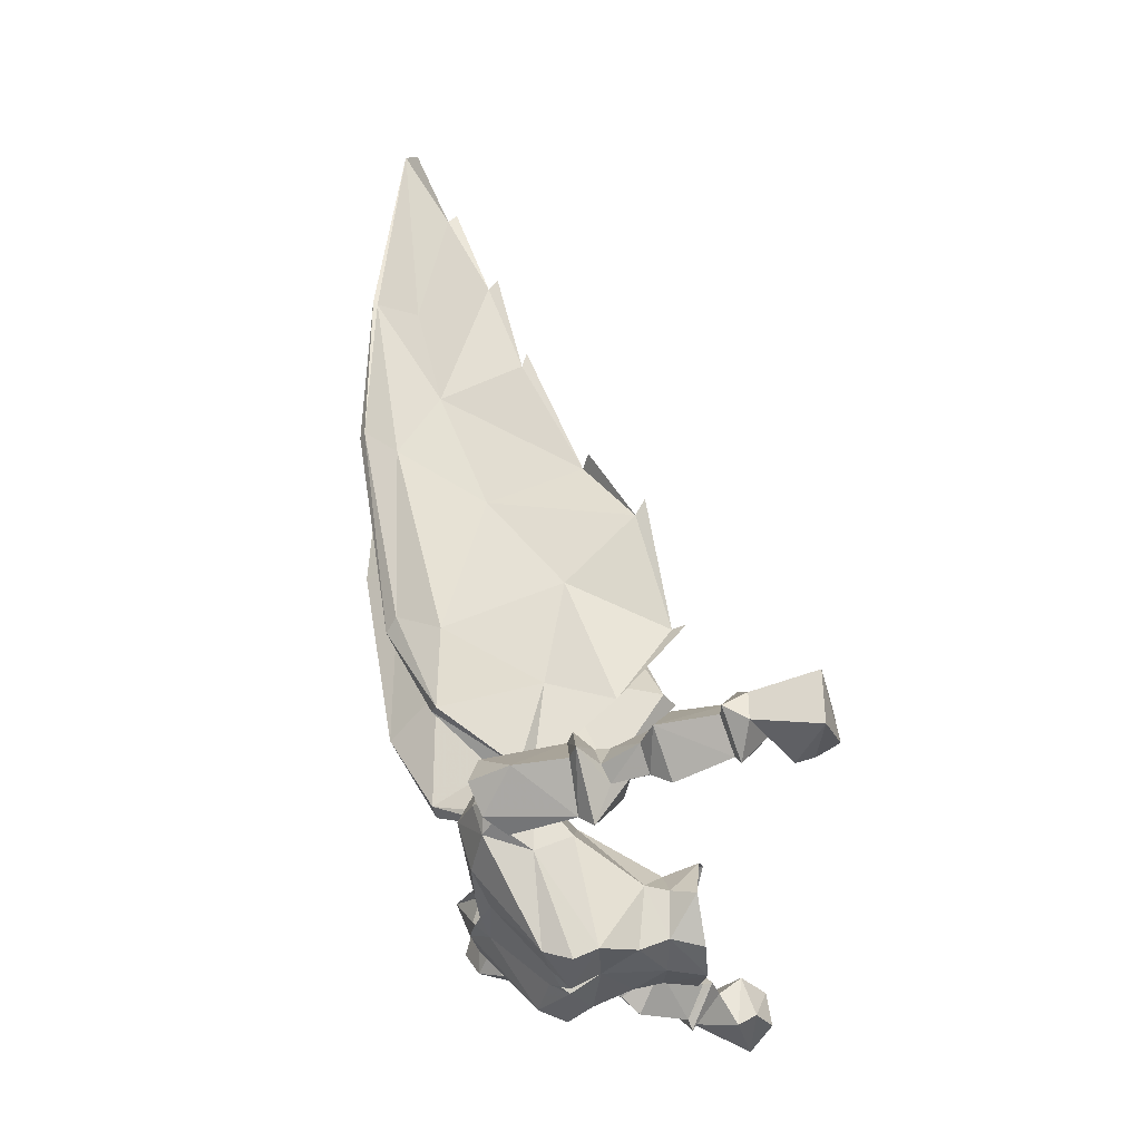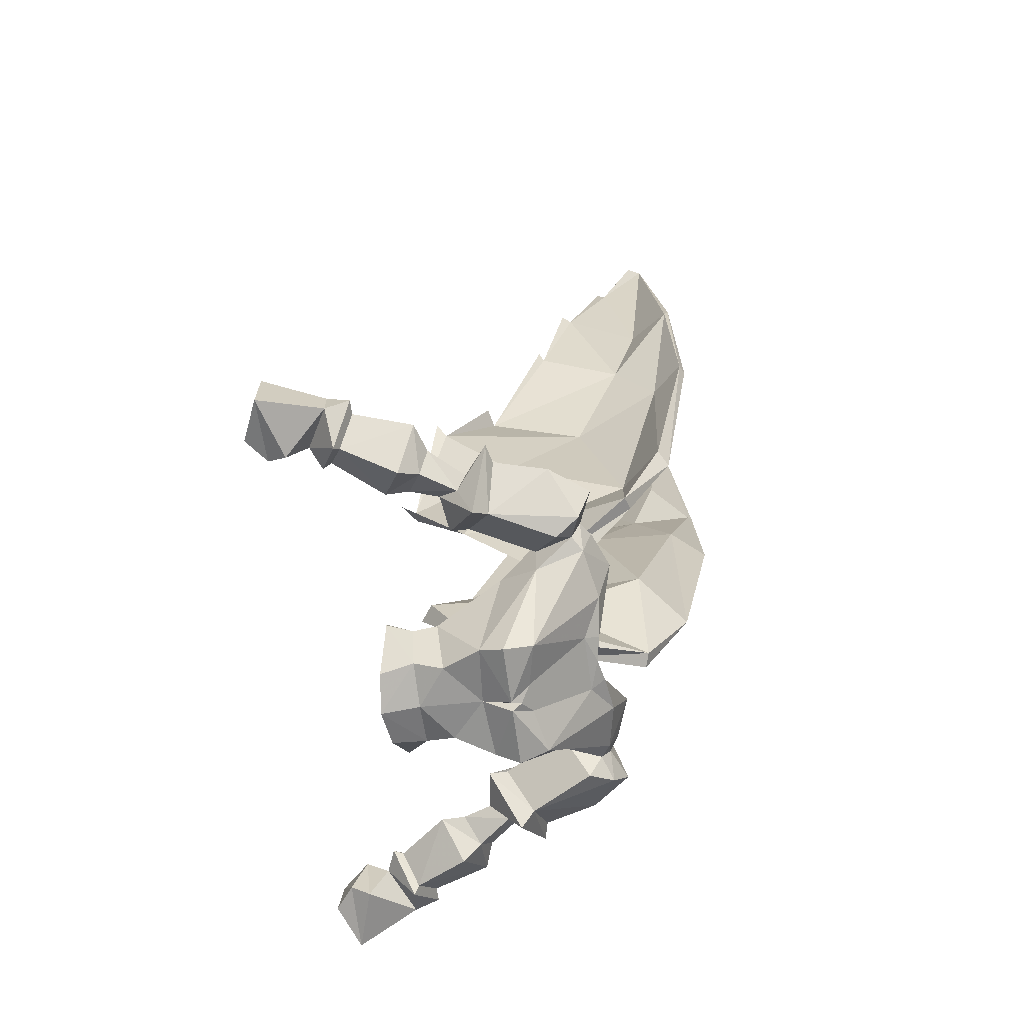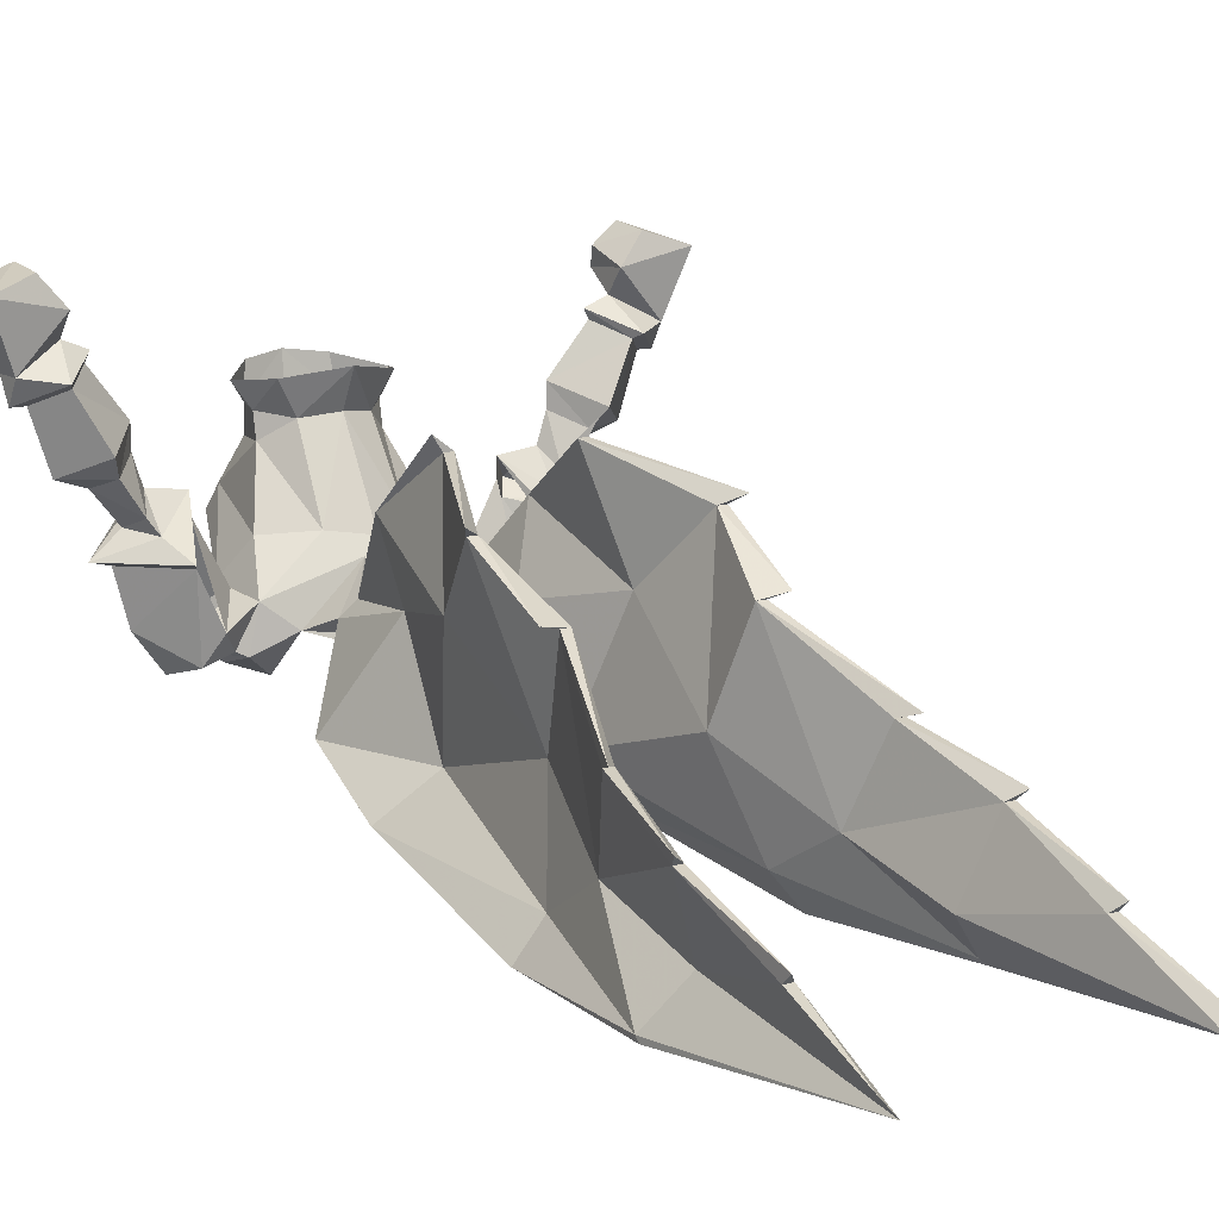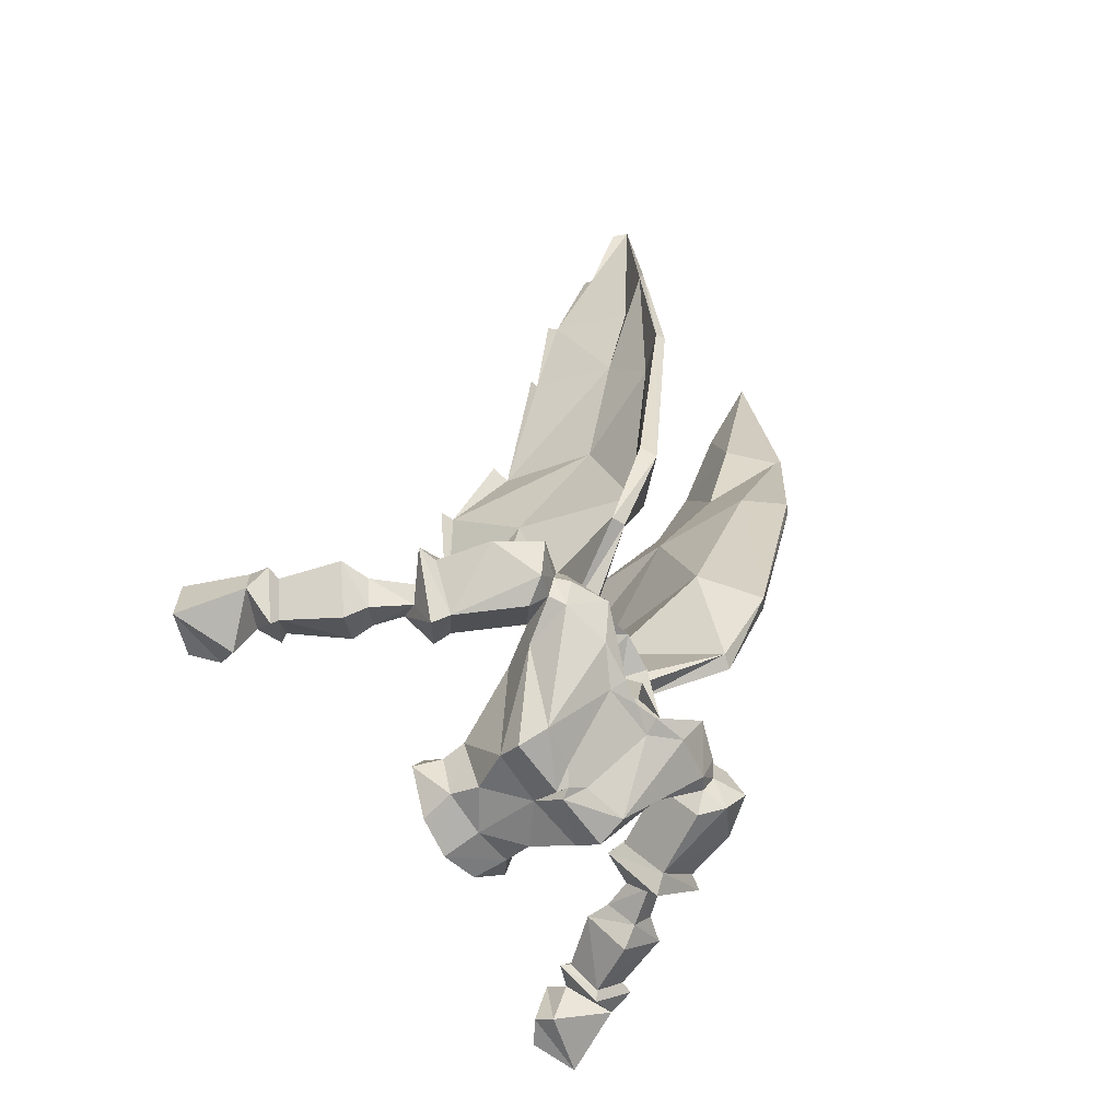
<metadata>
{"format":"obj","ext":"obj","renderer":"f3d","projection":"perspective","resolution":1024,"background":"white","views":[{"elev":-38.2,"azim":87.6,"up":"+Z"},{"elev":-67.9,"azim":-82.1,"up":"+Z"},{"elev":12.3,"azim":-33.5,"up":"+Y"},{"elev":-65.3,"azim":-54.3,"up":"+Z"}]}
</metadata>
<code>
v 0.04688 -1.242 0.1953
v 0 -1.289 0.2188
v 0.0625 -1.281 0.2031
v 0.07031 -1.266 0.1875
v 0.1406 -1.383 0.2656
v 0.07031 -1.211 0.3516
v 0.07031 -1.219 0.2031
v 0.02344 -1.18 0.1406
v 0 -1.18 0.1484
v -0.04688 -1.242 0.1953
v -0.0625 -1.281 0.2031
v -0.07031 -1.266 0.1875
v -0.1172 -1.266 0.1406
v -0.09375 -1.242 0.1953
v -0.02344 -1.18 0.1406
v -0.1641 -1.227 0.1172
v -0.1797 -1.297 0.1172
v -0.125 -1.336 0.07031
v -0.1875 -1.312 0.0625
v -0.1797 -1.297 0.01562
v -0.1016 -1.312 0
v -0.03906 -1.305 -0.01562
v -0.04688 -1.281 -0.03125
v 0 -1.297 -0.02344
v 0 -1.281 -0.03125
v 0.04688 -1.281 -0.03125
v 0.03906 -1.305 -0.01562
v 0.1016 -1.312 0
v 0.125 -1.336 0.07031
v 0.1797 -1.297 0.01562
v 0.1875 -1.312 0.0625
v 0.1797 -1.297 0.1172
v 0.1172 -1.266 0.1406
v 0.1641 -1.227 0.1172
v 0.09375 -1.242 0.1953
v 0.09375 -1.203 0.3594
v 0.1641 -1.375 0.2578
v 0.0625 -1.148 0.1016
v 0 -1.156 0.1328
v -0.07031 -1.219 0.2031
v -0.07031 -1.211 0.3516
v -0.1406 -1.383 0.2656
v -0.1641 -1.375 0.2578
v -0.09375 -1.203 0.3594
v 0.09375 -1.203 -0.1328
v 0.1641 -1.219 0
v 0.2031 -1.281 0.02344
v 0.2109 -1.297 0.05469
v 0.1953 -1.289 0.1094
v 0.2188 -1.258 0.1328
v 0.1719 -1.219 0.05469
v 0.1328 -1.156 0.04688
v 0.09375 -1.047 -0.01562
v 0.05469 -1.016 0.02344
v 0 -1.008 0.04688
v -0.0625 -1.148 0.1016
v -0.1328 -1.156 0.04688
v -0.1641 -1.219 0
v -0.1719 -1.219 0.05469
v -0.2188 -1.258 0.1328
v -0.1953 -1.289 0.1094
v -0.2109 -1.297 0.05469
v -0.2031 -1.281 0.02344
v -0.09375 -1.203 -0.1328
v -0.02344 -1.188 -0.125
v 0 -1.172 -0.1406
v 0.02344 -1.188 -0.125
v 0.007812 -1.156 -0.1484
v 0.1016 -1.156 -0.1484
v 0.09375 -1.117 -0.125
v 0.0625 -1.055 -0.1094
v 0.07031 -1.008 -0.09375
v 0.09375 -1.008 -0.02344
v 0.08594 -0.9609 0.03125
v 0 -0.9453 0.07812
v -0.05469 -1.016 0.02344
v -0.09375 -1.047 -0.01562
v -0.09375 -1.117 -0.125
v -0.1016 -1.156 -0.1484
v -0.007812 -1.156 -0.1484
v 0 -1.109 -0.1172
v 0 -1.008 -0.1094
v 0 -0.9453 -0.1172
v 0.0625 -0.9531 -0.1016
v 0.1172 -0.9688 -0.03906
v 0.1641 -1.461 0.7891
v 0.1016 -1.375 0.4609
v 0.1172 -1.305 0.7188
v 0.1719 -1.391 0.9062
v 0.2344 -1.508 1.07
v 0.2109 -1.516 0.7891
v 0.1797 -1.445 0.4219
v 0.1406 -1.172 0.5312
v 0.1797 -1.055 0.6484
v 0.1406 -1.141 0.7812
v 0.2031 -1.25 0.9609
v 0.2266 -1.312 1.125
v 0.1797 -1.438 1.102
v 0.2109 -1.477 1.484
v 0.2344 -1.516 1.078
v 0.1953 -1.523 0.7891
v 0.1562 -1.461 0.4062
v 0.07812 -1.383 0.4531
v 0.125 -1.172 0.5312
v 0.1094 -1.086 0.3203
v 0.1016 -0.9922 0.4688
v 0.1953 -1.039 0.6719
v 0.1641 -1.055 0.6484
v 0.1719 -1.133 0.7891
v 0.125 -1.141 0.7812
v 0.2109 -1.242 0.9844
v 0.1875 -1.25 0.9609
v 0.2344 -1.297 1.141
v 0.2109 -1.312 1.125
v 0.2188 -1.375 1.32
v 0.2188 -1.391 1.305
v 0.2266 -1.453 1.469
v 0.2031 -1.391 1.305
v 0.1641 -1.438 1.102
v 0.2266 -1.508 1.07
v 0.1406 -1.461 0.7891
v 0.1016 -1.305 0.7188
v 0.08594 -0.9922 0.4688
v 0.1172 -0.9688 0.4688
v 0.1562 -1.391 0.9062
v 0.2891 -1.078 0.05469
v 0.2891 -1.133 0.1016
v 0.3047 -1.109 0.09375
v 0.3047 -1.031 0.05469
v 0.3047 -1.109 0.03125
v 0.2891 -1.133 -0.03125
v 0.2266 -1.086 0.05469
v 0.2656 -1.164 0.1484
v 0.3672 -1.164 0.05469
v 0.3203 -1.125 0.05469
v 0.3672 -1.07 0.0625
v 0.3438 -1.055 0.1016
v 0.3047 -0.9922 0.05469
v 0.3438 -1.055 0.02344
v 0.2734 -1.156 -0.007812
v 0.2266 -1.117 0.05469
v 0.2188 -1.258 -0.007812
v 0.4141 -1.055 0.0625
v 0.3594 -1.023 0
v 0.4062 -0.9375 0.01562
v 0.4453 -0.9609 0.0625
v 0.4062 -0.9375 0.1094
v 0.3594 -1.023 0.125
v 0.3672 -0.9141 0.0625
v 0.4141 -0.9297 0
v 0.3984 -0.8828 0.0625
v 0.4688 -0.9219 0.03906
v 0.4688 -0.9609 0.0625
v 0.3594 -0.8984 0.0625
v 0.4141 -0.9297 0.125
v 0.4688 -0.9219 0.08594
v 0.3984 -0.8438 0.09375
v 0.4062 -0.8516 0.007812
v 0.5078 -0.8203 0.007812
v 0.5078 -0.8203 0.1016
v 0.4375 -0.7969 0.08594
v 0.3984 -0.8203 0.02344
v 0.4375 -0.7891 0.02344
v 0.2578 -1.172 0.1328
v 0.3359 -1.172 0.05469
v 0.3125 -1.258 0.05469
v 0.2422 -1.297 0.007812
v 0.2422 -1.305 0.1094
v 0.2656 -1.32 0.05469
v -0.0625 -1.055 -0.1094
v -0.07031 -1.008 -0.09375
v -0.0625 -0.9531 -0.1016
v -0.1172 -0.9688 -0.03906
v -0.09375 -1.008 -0.02344
v -0.08594 -0.9609 0.03125
v -0.1641 -1.461 0.7891
v -0.1172 -1.305 0.7188
v -0.1016 -1.375 0.4609
v -0.1797 -1.445 0.4219
v -0.2109 -1.516 0.7891
v -0.2344 -1.508 1.07
v -0.1719 -1.391 0.9062
v -0.1406 -1.141 0.7812
v -0.1797 -1.055 0.6484
v -0.1406 -1.172 0.5312
v -0.1562 -1.461 0.4062
v -0.1953 -1.523 0.7891
v -0.2344 -1.516 1.078
v -0.2109 -1.477 1.484
v -0.1797 -1.438 1.102
v -0.2266 -1.312 1.125
v -0.2031 -1.25 0.9609
v -0.2109 -1.242 0.9844
v -0.125 -1.141 0.7812
v -0.1719 -1.133 0.7891
v -0.1641 -1.055 0.6484
v -0.1953 -1.039 0.6719
v -0.1016 -0.9922 0.4688
v -0.1094 -1.086 0.3203
v -0.125 -1.172 0.5312
v -0.07812 -1.383 0.4531
v -0.2188 -1.391 1.305
v -0.2188 -1.375 1.32
v -0.2109 -1.312 1.125
v -0.2344 -1.297 1.141
v -0.1875 -1.25 0.9609
v -0.1562 -1.391 0.9062
v -0.1016 -1.305 0.7188
v -0.1172 -0.9688 0.4688
v -0.08594 -0.9922 0.4688
v -0.1406 -1.461 0.7891
v -0.2266 -1.508 1.07
v -0.1641 -1.438 1.102
v -0.2031 -1.391 1.305
v -0.2266 -1.453 1.469
v -0.2891 -1.078 0.05469
v -0.3047 -1.109 0.09375
v -0.2891 -1.133 0.1016
v -0.2266 -1.086 0.05469
v -0.2891 -1.133 -0.03125
v -0.3047 -1.109 0.03125
v -0.3047 -1.031 0.05469
v -0.3438 -1.055 0.1016
v -0.3672 -1.07 0.0625
v -0.3203 -1.125 0.05469
v -0.3672 -1.164 0.05469
v -0.2656 -1.164 0.1484
v -0.2578 -1.172 0.1328
v -0.3359 -1.172 0.05469
v -0.3125 -1.258 0.05469
v -0.2422 -1.305 0.1094
v -0.2656 -1.32 0.05469
v -0.2422 -1.297 0.007812
v -0.2188 -1.258 -0.007812
v -0.3438 -1.055 0.02344
v -0.3047 -0.9922 0.05469
v -0.3594 -1.023 0.125
v -0.4141 -1.055 0.0625
v -0.3594 -1.023 0
v -0.4062 -0.9375 0.01562
v -0.3672 -0.9141 0.0625
v -0.4062 -0.9375 0.1094
v -0.4453 -0.9609 0.0625
v -0.4141 -0.9297 0
v -0.4688 -0.9219 0.03906
v -0.3984 -0.8828 0.0625
v -0.3594 -0.8984 0.0625
v -0.4688 -0.9609 0.0625
v -0.4688 -0.9219 0.08594
v -0.5078 -0.8203 0.007812
v -0.4062 -0.8516 0.007812
v -0.3984 -0.8438 0.09375
v -0.4141 -0.9297 0.125
v -0.5078 -0.8203 0.1016
v -0.4375 -0.7891 0.02344
v -0.3984 -0.8203 0.02344
v -0.4375 -0.7969 0.08594
v -0.2734 -1.156 -0.007812
v -0.2266 -1.117 0.05469
f 1 2 3
f 1 8 9
f 1 9 2
f 2 9 10
f 2 10 11
f 9 15 10
f 46 69 70
f 58 78 79
f 68 70 69
f 70 68 81
f 141 140 142
f 141 142 51
f 141 51 50
f 138 148 147
f 138 147 149
f 138 149 145
f 138 145 144
f 80 79 78
f 80 78 81
f 236 239 240
f 236 240 241
f 236 241 242
f 236 242 237
f 258 259 234
f 60 59 259
f 259 59 234
f 1 3 4
f 1 7 8
f 11 10 12
f 11 12 13
f 13 12 14
f 13 14 15
f 33 8 35
f 33 35 4
f 33 4 3
f 8 7 35
f 10 15 40
f 14 40 15
f 6 104 105
f 6 105 7
f 7 105 36
f 36 105 93
f 93 105 106
f 93 106 94
f 94 106 107
f 104 108 123
f 104 123 105
f 105 123 124
f 105 124 106
f 106 124 123
f 106 123 107
f 107 123 108
f 126 127 128
f 126 128 129
f 126 129 130
f 127 135 128
f 128 135 136
f 128 136 137
f 128 137 129
f 129 139 130
f 130 139 136
f 130 136 135
f 151 156 157
f 151 157 158
f 151 158 152
f 152 158 159
f 156 160 157
f 157 160 161
f 157 161 162
f 157 162 158
f 158 162 159
f 159 162 163
f 159 163 160
f 161 163 162
f 163 161 160
f 184 197 198
f 184 198 185
f 185 198 199
f 185 199 44
f 44 199 40
f 40 199 41
f 41 199 200
f 198 209 199
f 199 209 210
f 199 210 200
f 200 210 196
f 197 196 210
f 197 210 198
f 198 210 209
f 216 217 218
f 216 221 222
f 216 222 217
f 217 222 223
f 217 223 224
f 217 224 225
f 217 225 218
f 221 225 224
f 221 224 235
f 221 235 222
f 245 250 251
f 245 251 246
f 246 251 252
f 246 252 249
f 249 252 254
f 250 254 255
f 250 255 256
f 250 256 251
f 251 256 252
f 252 256 257
f 252 257 254
f 254 257 255
f 255 257 256
f 1 4 5
f 1 5 6
f 1 6 7
f 35 7 36
f 35 36 37
f 35 37 5
f 35 5 4
f 10 40 41
f 10 41 42
f 10 42 12
f 12 42 14
f 14 42 43
f 14 43 44
f 14 44 40
f 87 92 37
f 87 37 36
f 87 36 93
f 87 93 88
f 88 93 94
f 88 94 95
f 92 102 37
f 37 102 5
f 5 102 103
f 5 103 6
f 6 103 104
f 94 107 108
f 94 108 109
f 94 109 95
f 103 122 104
f 104 122 108
f 109 108 110
f 110 108 122
f 152 159 156
f 159 160 156
f 177 183 184
f 177 184 185
f 177 185 178
f 178 185 44
f 178 44 43
f 178 43 179
f 179 43 186
f 183 195 184
f 184 195 196
f 184 196 197
f 41 200 201
f 41 201 42
f 42 201 186
f 42 186 43
f 194 208 196
f 194 196 195
f 200 196 208
f 200 208 201
f 245 249 250
f 249 254 250
f 13 15 16
f 18 21 22
f 22 21 23
f 22 23 24
f 24 23 25
f 24 25 26
f 24 26 27
f 27 26 28
f 27 28 29
f 33 34 8
f 8 34 38
f 8 38 39
f 8 39 9
f 9 39 15
f 34 49 50
f 34 50 51
f 34 51 46
f 34 46 52
f 34 52 38
f 38 52 53
f 39 56 15
f 15 56 16
f 16 56 57
f 16 57 58
f 16 58 59
f 16 59 60
f 16 60 61
f 46 70 52
f 52 70 53
f 53 70 71
f 56 77 57
f 57 77 78
f 57 78 58
f 70 81 71
f 126 130 131
f 126 131 132
f 126 132 127
f 127 132 133
f 127 133 134
f 127 134 135
f 129 137 138
f 129 138 139
f 130 135 134
f 130 134 131
f 143 139 144
f 143 148 137
f 143 137 136
f 143 136 139
f 138 137 148
f 138 144 139
f 150 151 152
f 150 152 153
f 150 154 151
f 151 154 155
f 151 155 156
f 152 156 153
f 153 156 155
f 142 167 47
f 142 47 51
f 168 50 49
f 168 49 48
f 168 48 169
f 167 169 48
f 167 48 47
f 81 78 170
f 78 77 170
f 216 218 219
f 216 219 220
f 216 220 221
f 218 225 226
f 218 226 227
f 218 227 219
f 60 231 61
f 61 231 62
f 62 231 232
f 62 232 233
f 62 233 63
f 63 233 234
f 63 234 59
f 222 235 236
f 222 236 223
f 223 236 237
f 223 237 238
f 223 238 224
f 224 238 235
f 235 238 239
f 235 239 236
f 244 245 246
f 244 246 247
f 244 248 245
f 245 248 249
f 246 249 253
f 246 253 247
f 248 253 249
f 226 221 220
f 226 225 221
f 13 16 17
f 13 17 18
f 18 17 19
f 18 19 20
f 18 20 21
f 29 28 30
f 29 30 31
f 29 31 32
f 29 32 33
f 33 32 34
f 28 26 45
f 28 45 30
f 30 45 46
f 30 46 47
f 30 47 48
f 30 48 31
f 31 48 32
f 32 48 49
f 32 49 34
f 16 61 17
f 17 61 62
f 17 62 19
f 19 62 20
f 20 62 63
f 20 63 58
f 20 58 64
f 20 64 21
f 21 64 23
f 23 64 65
f 23 65 25
f 25 65 66
f 25 66 67
f 25 67 26
f 26 67 45
f 51 47 46
f 63 59 58
f 38 53 54
f 38 54 55
f 38 55 39
f 39 55 56
f 53 71 72
f 53 72 73
f 53 73 54
f 54 73 74
f 54 74 75
f 54 75 55
f 55 75 76
f 55 76 56
f 56 76 77
f 71 81 82
f 71 82 72
f 72 82 83
f 72 83 84
f 72 84 85
f 72 85 73
f 73 85 74
f 81 170 82
f 82 170 171
f 82 171 83
f 83 171 172
f 172 171 173
f 173 171 174
f 173 174 175
f 175 174 76
f 175 76 75
f 170 77 171
f 171 77 174
f 174 77 76
f 45 67 68
f 45 68 69
f 45 69 46
f 58 79 64
f 64 79 80
f 64 80 65
f 65 80 66
f 66 80 81
f 66 81 68
f 66 68 67
f 143 144 145
f 143 145 146
f 143 146 147
f 143 147 148
f 140 165 166
f 140 166 167
f 140 167 142
f 164 168 166
f 164 166 165
f 168 164 50
f 168 169 166
f 166 169 167
f 228 229 230
f 228 230 231
f 228 231 60
f 237 242 238
f 238 242 243
f 238 243 240
f 238 240 239
f 229 258 230
f 230 258 233
f 230 233 232
f 230 232 231
f 258 234 233
f 86 87 88
f 86 88 89
f 86 91 92
f 86 92 87
f 88 95 89
f 89 95 96
f 91 101 102
f 91 102 92
f 95 109 110
f 95 110 111
f 95 111 96
f 101 121 102
f 102 121 103
f 103 121 122
f 110 122 125
f 110 125 112
f 110 112 111
f 125 122 121
f 176 177 178
f 176 178 179
f 176 179 180
f 176 182 177
f 177 182 183
f 179 186 180
f 180 186 187
f 182 192 183
f 183 192 193
f 183 193 194
f 183 194 195
f 193 206 194
f 194 206 207
f 194 207 208
f 201 208 211
f 201 211 186
f 186 211 187
f 207 211 208
f 86 89 90
f 86 90 91
f 89 96 97
f 89 97 98
f 89 98 90
f 90 98 99
f 90 99 100
f 90 100 91
f 91 100 101
f 96 111 112
f 96 112 113
f 96 113 97
f 97 113 114
f 97 114 115
f 97 115 116
f 97 116 98
f 98 116 99
f 99 116 117
f 99 117 118
f 99 118 119
f 99 119 120
f 99 120 100
f 100 120 101
f 101 120 121
f 113 112 114
f 114 112 125
f 114 125 119
f 114 119 118
f 114 118 115
f 115 118 116
f 116 118 117
f 125 121 120
f 125 120 119
f 176 180 181
f 176 181 182
f 180 187 188
f 180 188 181
f 181 188 189
f 181 189 190
f 181 190 182
f 182 190 191
f 182 191 192
f 190 189 202
f 190 202 191
f 191 202 203
f 191 203 204
f 191 204 205
f 191 205 192
f 192 205 206
f 192 206 193
f 187 211 212
f 187 212 188
f 188 212 189
f 189 212 213
f 189 213 214
f 189 214 215
f 189 215 202
f 202 215 214
f 202 214 203
f 203 214 204
f 204 214 213
f 204 213 207
f 204 207 206
f 204 206 205
f 211 207 212
f 212 207 213
f 131 134 140
f 131 140 132
f 132 140 141
f 150 153 145
f 150 145 154
f 153 155 147
f 153 147 146
f 153 146 145
f 155 154 147
f 147 154 149
f 149 154 145
f 164 133 132
f 133 164 134
f 134 164 165
f 134 165 140
f 219 227 228
f 228 227 226
f 228 226 229
f 244 247 240
f 244 240 248
f 247 253 242
f 247 242 241
f 247 241 240
f 253 248 242
f 242 248 243
f 243 248 240
f 226 220 258
f 226 258 229
f 219 258 220
f 258 219 259

</code>
